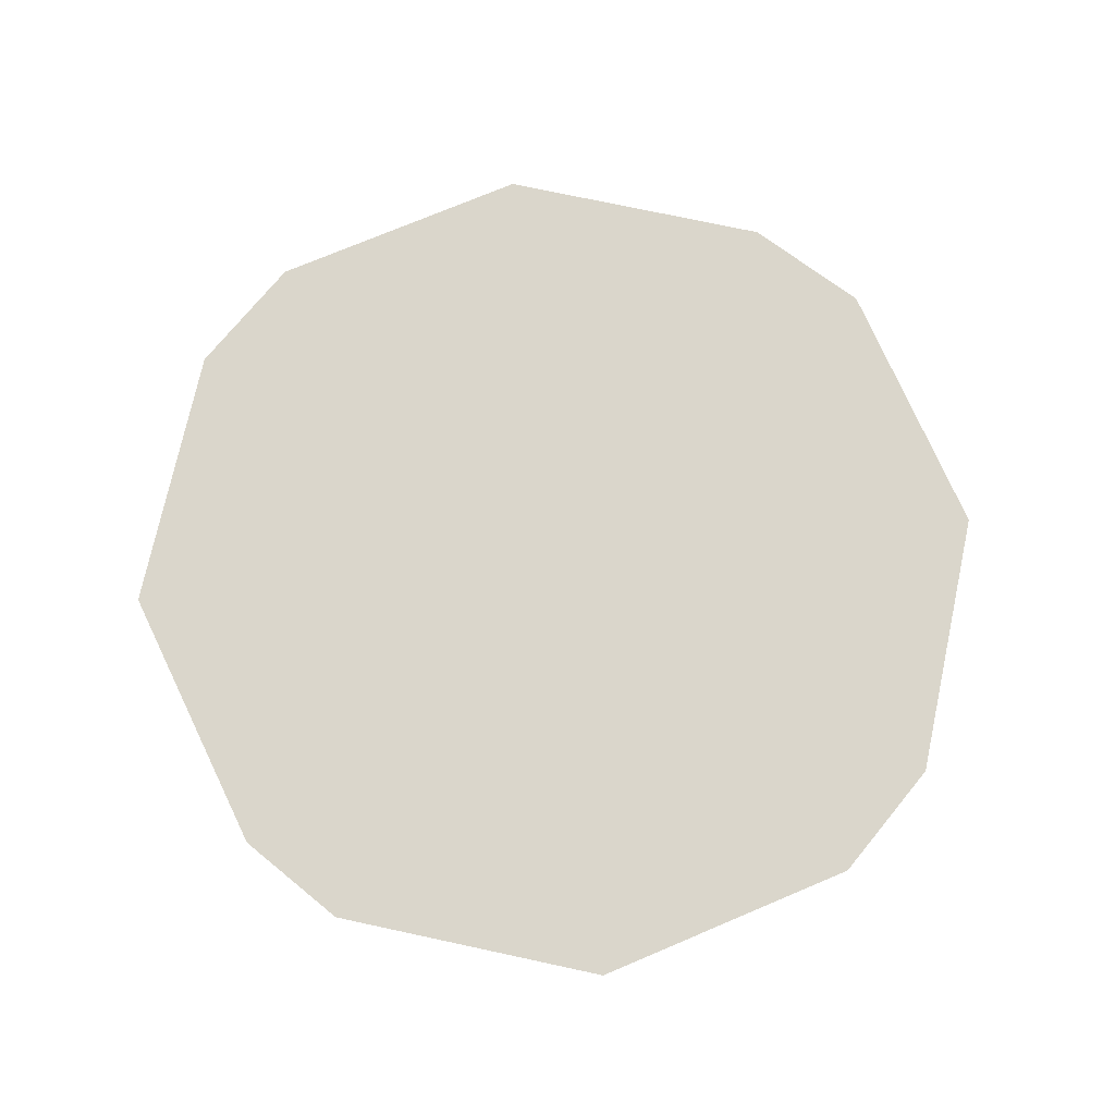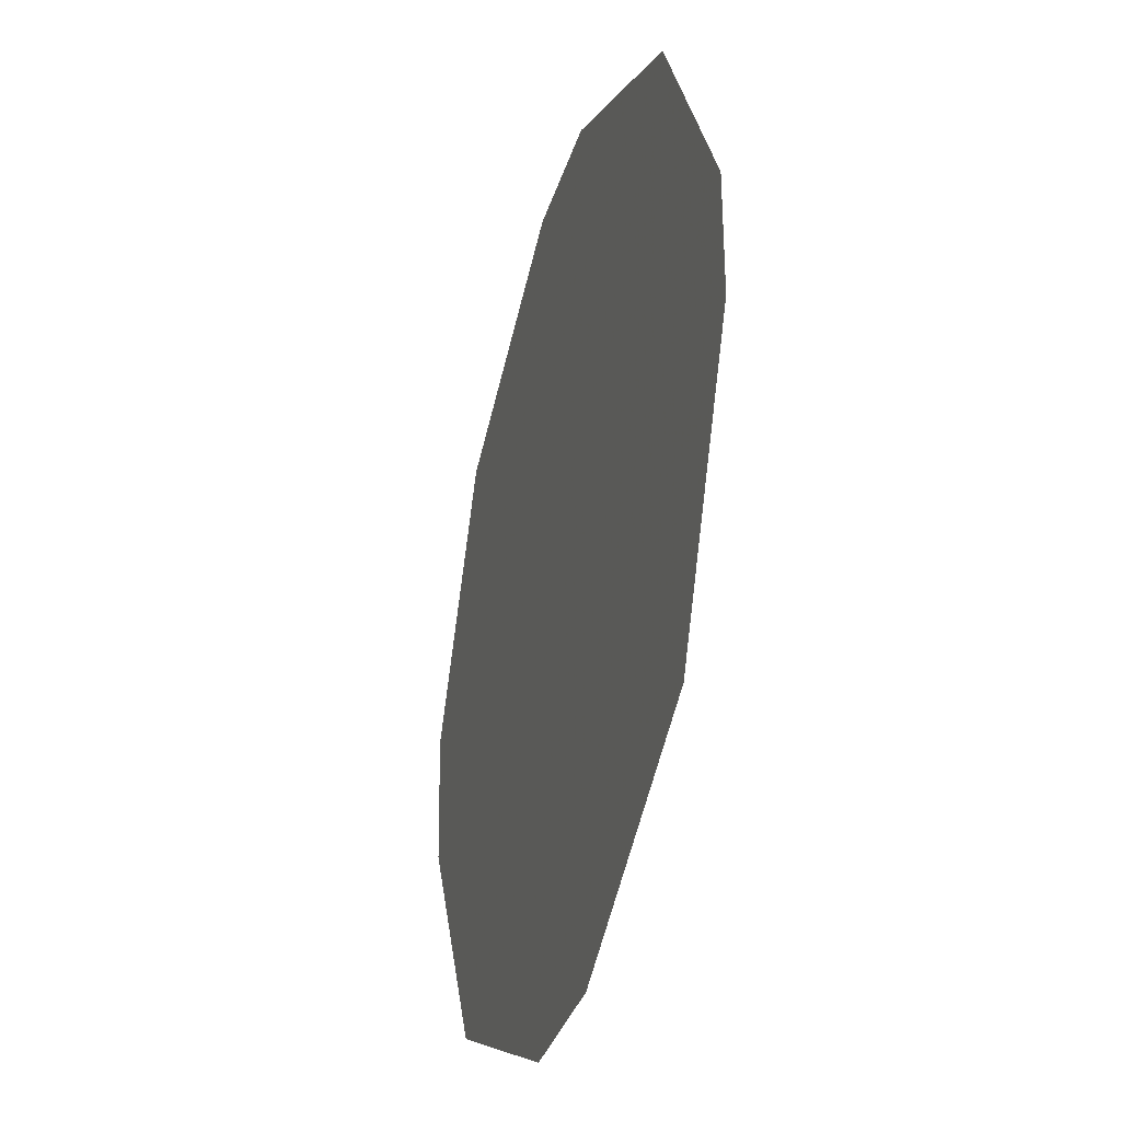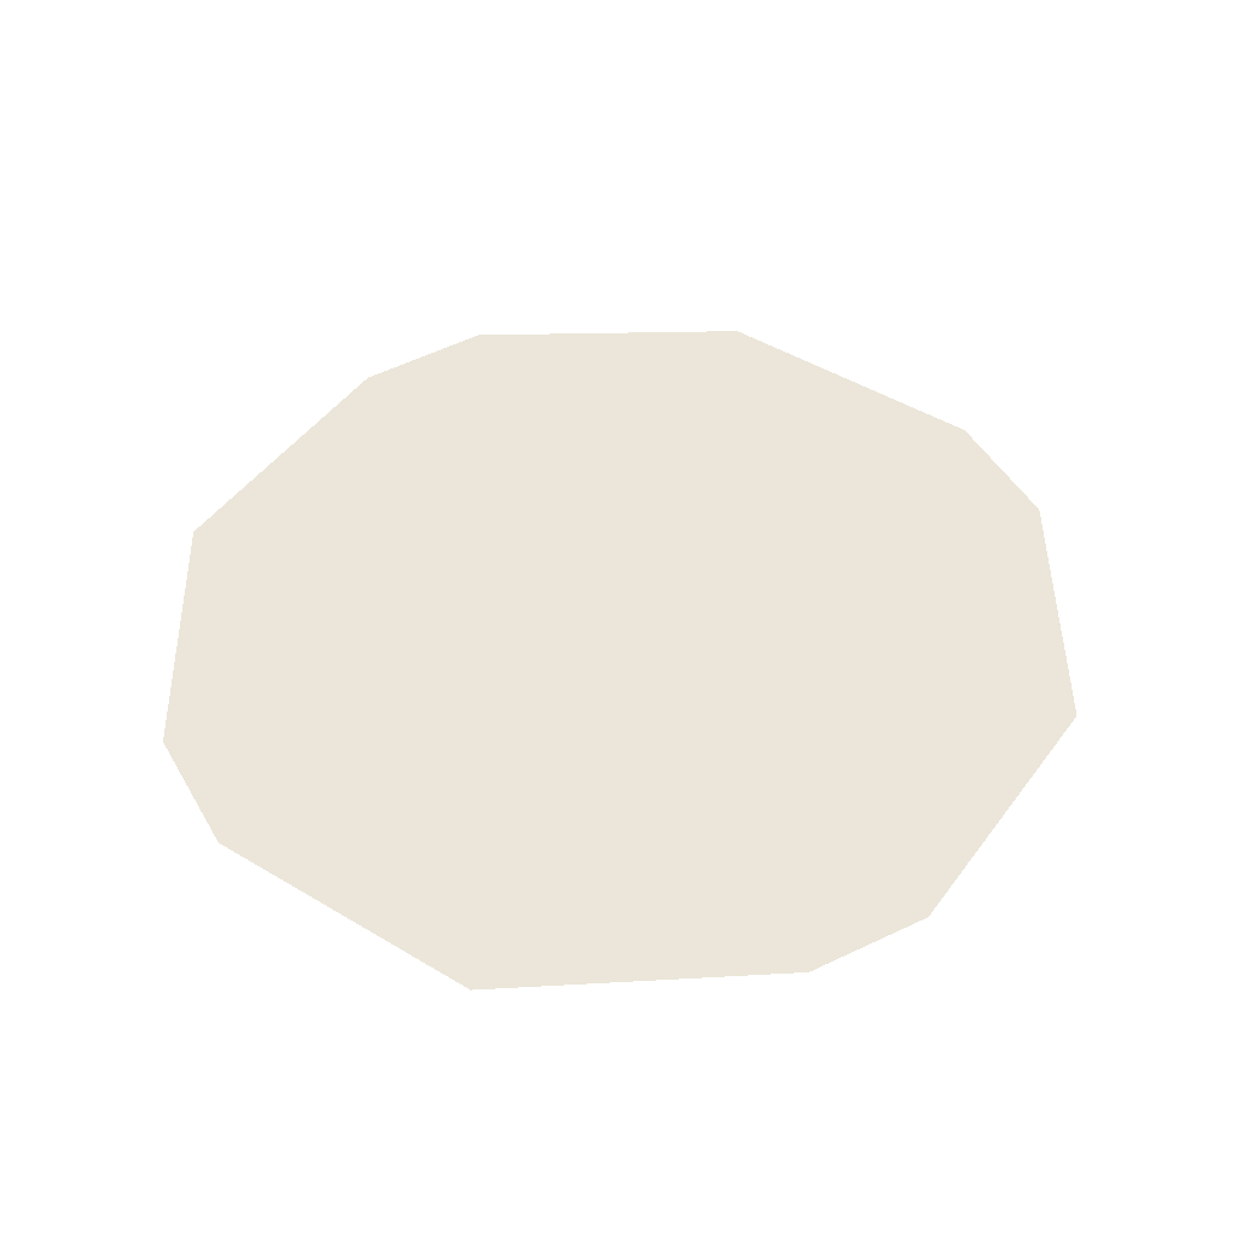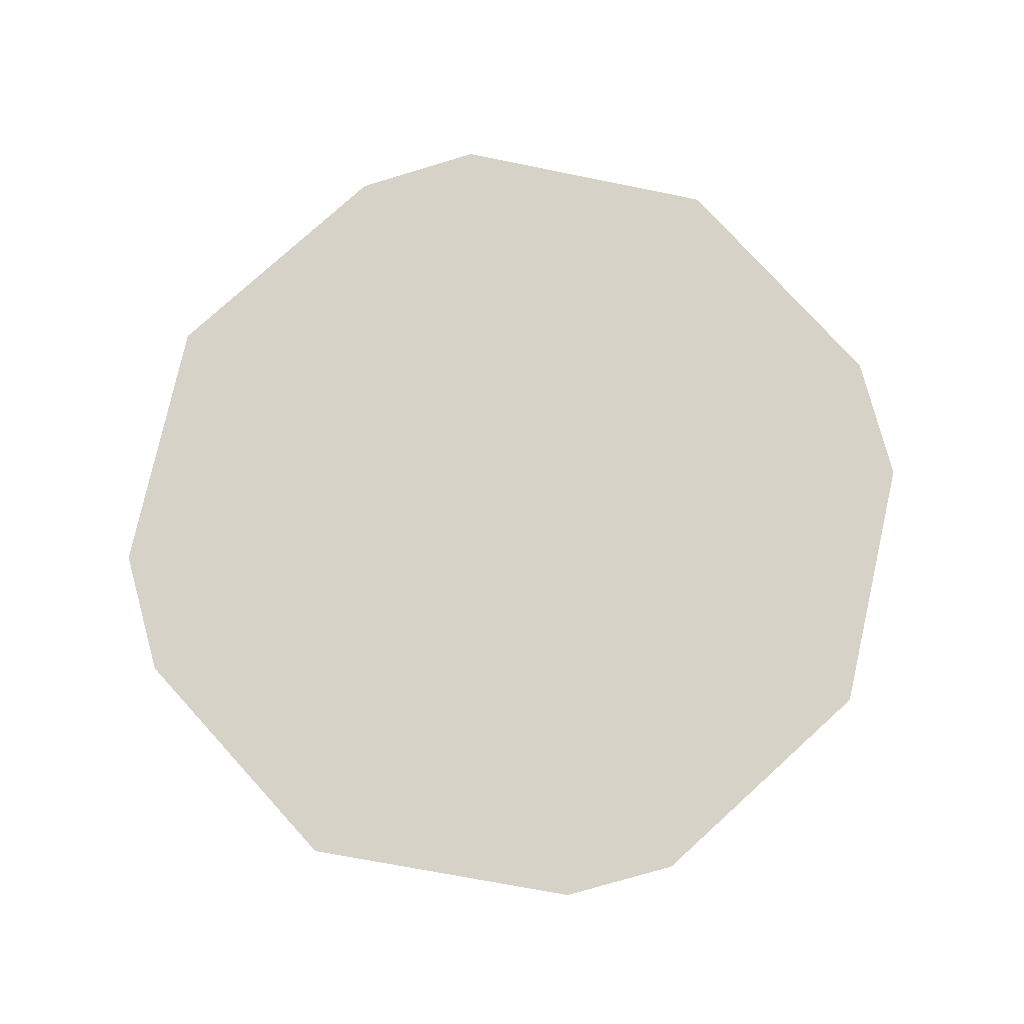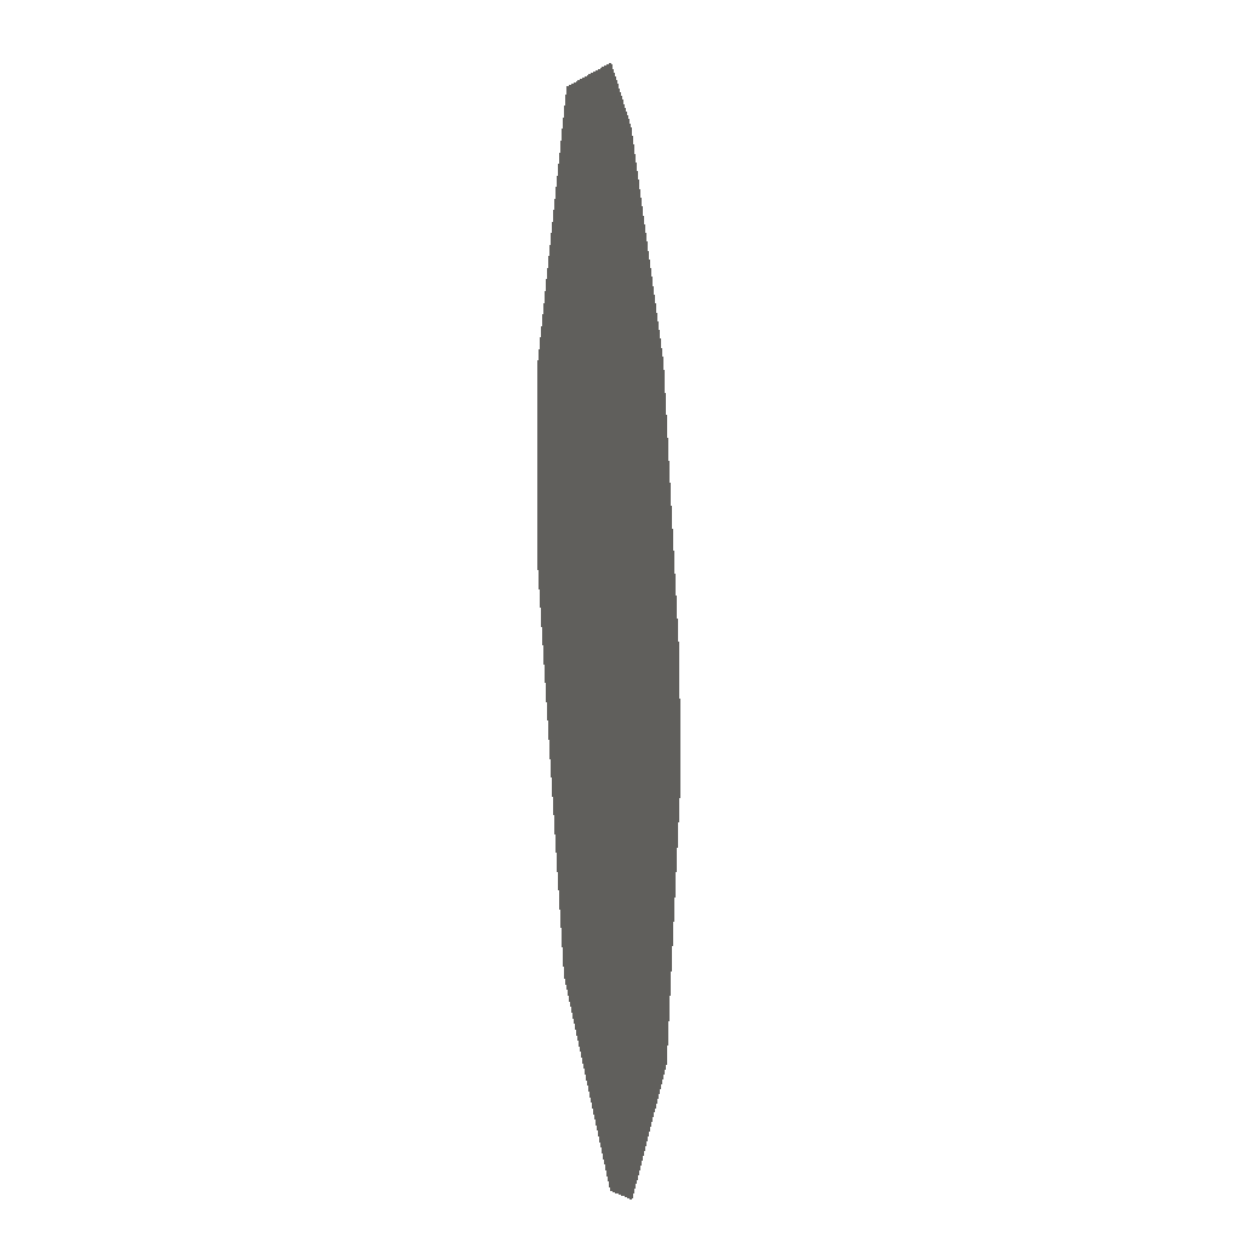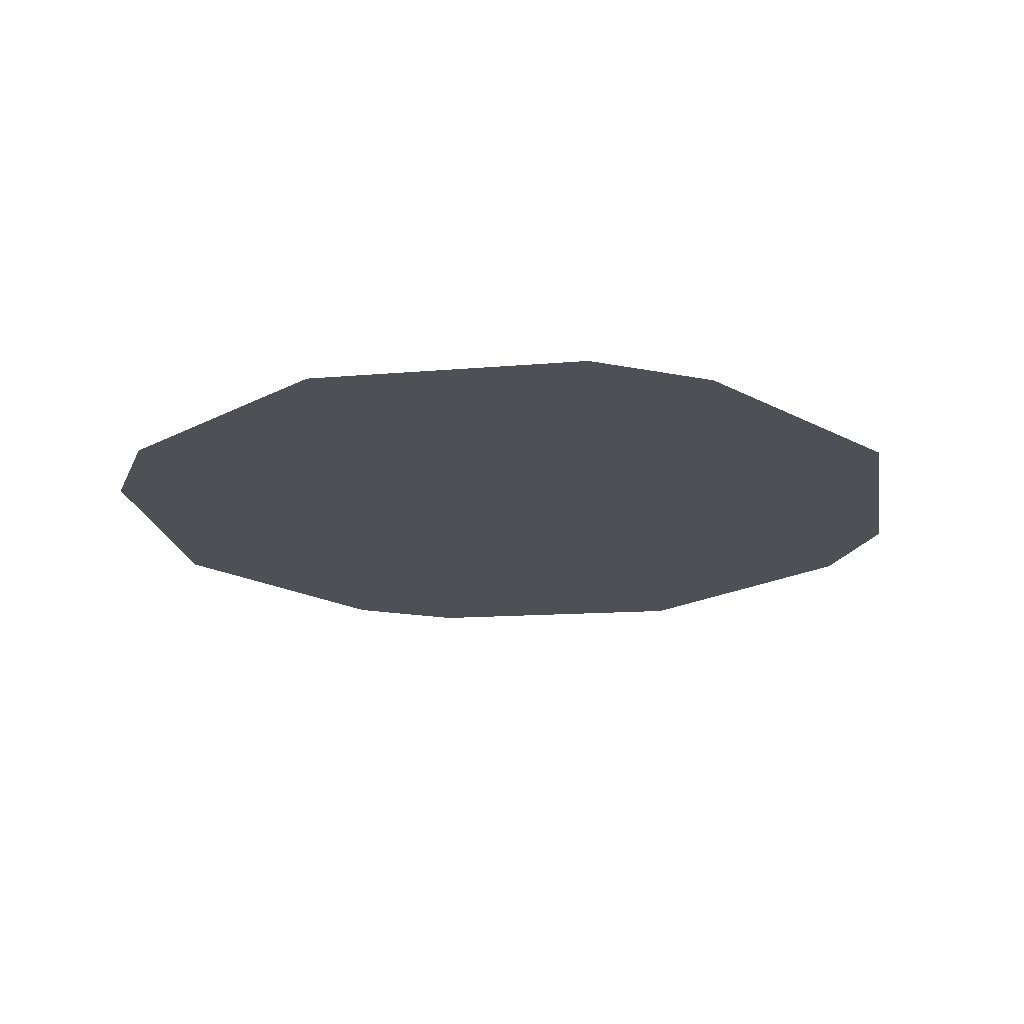
<metadata>
{"format":"obj","ext":"obj","renderer":"f3d","projection":"perspective","resolution":1024,"background":"white","views":[{"elev":73.9,"azim":-50.7,"up":"+Y"},{"elev":-34.4,"azim":-106.0,"up":"+Z"},{"elev":46.9,"azim":-118.5,"up":"+Y"},{"elev":78.1,"azim":-105.1,"up":"+Y"},{"elev":-13.5,"azim":97.1,"up":"+Z"},{"elev":-19.4,"azim":71.8,"up":"+Y"}]}
</metadata>
<code>
o item/general_store_icon
v 46 0 -43
v 64 0 -7
v 64 0 10
v 46 0 46
v 10 0 64
v -7 0 64
v -43 0 46
v -61 0 10
v -61 0 -7
v -43 0 -43
v -7 0 -61
v 10 0 -61
v 50 0 -48
v 70 0 -9
v 71 0 12
v 51 0 51
v 12 0 71
v -9 0 71
v -47 0 51
v -67 0 12
v -67 0 -7
v -48 0 -48
v -9 0 -68
v 12 0 -68
v -14 0 -39
v 19 0 -39
v 19 0 21
v -14 0 21
v -24 0 11
v -24 0 -34
v -34 0 -16
v 40 0 -16
v 31 0 9
v 30 0 -32
v -18 0 16
v -8 0 11
v 15 0 11
v 25 0 16
v 16 0 41
v 17 0 46
v -12 0 46
v -10 0 41
v -21 0 38
v -17 0 35
v -24 0 20
v -18 0 24
v 24 0 34
v 27 0 38
v 25 0 22
v 31 0 18
f 1 2 3
f 1 3 4
f 1 4 5
f 1 5 6
f 1 6 7
f 1 7 8
f 1 8 9
f 1 9 10
f 1 10 11
f 1 11 12
f 1 12 13
f 1 13 14
f 1 14 2
f 2 14 15
f 2 15 3
f 3 15 16
f 3 16 4
f 4 16 17
f 4 17 5
f 5 17 18
f 5 18 6
f 6 18 19
f 6 19 7
f 7 19 20
f 7 20 8
f 8 20 21
f 8 21 9
f 9 21 22
f 9 22 10
f 10 22 23
f 10 23 11
f 11 23 24
f 11 24 12
f 12 24 13
f 25 26 27
f 25 27 28
f 25 28 29
f 25 29 30
f 30 29 31
f 32 33 34
f 34 33 27
f 34 27 26
f 35 36 37
f 35 37 38
f 35 38 27
f 35 27 28
f 39 40 41
f 39 41 42
f 42 41 43
f 42 43 44
f 44 43 45
f 44 45 46
f 46 45 29
f 46 29 28
f 47 48 40
f 47 40 39
f 49 50 48
f 49 48 47
f 27 33 50
f 27 50 49

</code>
